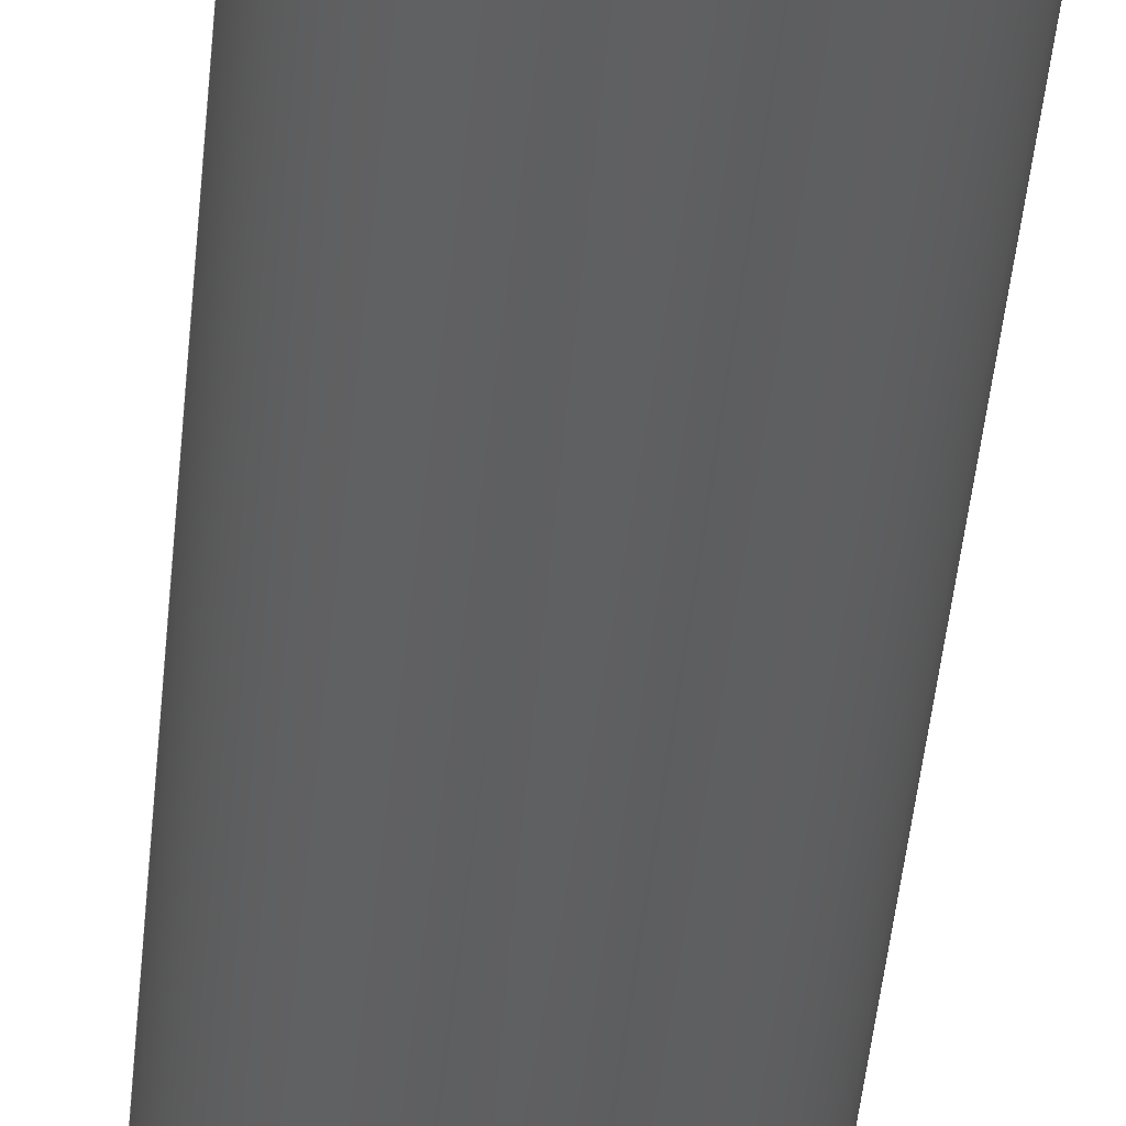
<metadata>
{"format":"step","ext":"step","renderer":"f3d","projection":"perspective","resolution":1024,"background":"white","views":[{"elev":-39.5,"azim":-4.7,"up":"+Y"}]}
</metadata>
<code>
ISO-10303-21;
DATA;
#1=CONTEXT_DEPENDENT_SHAPE_REPRESENTATION(#3,#303);
#2=NEXT_ASSEMBLY_USAGE_OCCURRENCE('NAUO1','burst_rod','burst_rod',#304,
#305,'');
#3=(
REPRESENTATION_RELATIONSHIP(' ',' ',#148,#147)
REPRESENTATION_RELATIONSHIP_WITH_TRANSFORMATION(#4)
SHAPE_REPRESENTATION_RELATIONSHIP()
);
#4=ITEM_DEFINED_TRANSFORMATION(' ',' ',#149,#162);
#5=SHAPE_REPRESENTATION_RELATIONSHIP('','',#148,#6);
#6=ADVANCED_BREP_SHAPE_REPRESENTATION('',(#144),#295);
#7=B_SPLINE_SURFACE_WITH_KNOTS('',1,1,((#246,#247),(#248,#249)),
 .PLANE_SURF.,.F.,.F.,.F.,(2,2),(2,2),(0,1),(0,1),.UNSPECIFIED.);
#8=B_SPLINE_SURFACE_WITH_KNOTS('',1,1,((#251,#252),(#253,#254)),
 .PLANE_SURF.,.F.,.F.,.F.,(2,2),(2,2),(0,1),(0,1),.UNSPECIFIED.);
#9=B_SPLINE_SURFACE_WITH_KNOTS('',1,1,((#265,#266),(#267,#268)),
 .PLANE_SURF.,.F.,.F.,.F.,(2,2),(2,2),(0,1),(0,1),.UNSPECIFIED.);
#10=B_SPLINE_SURFACE_WITH_KNOTS('',1,1,((#279,#280),(#281,#282)),
 .PLANE_SURF.,.F.,.F.,.F.,(2,2),(2,2),(0,1),(0,1),.UNSPECIFIED.);
#11=(
BOUNDED_CURVE()
B_SPLINE_CURVE(1,(#203,#204),.UNSPECIFIED.,.F.,.F.)
B_SPLINE_CURVE_WITH_KNOTS((2,2),(0,1),.PIECEWISE_BEZIER_KNOTS.)
CURVE()
GEOMETRIC_REPRESENTATION_ITEM()
RATIONAL_B_SPLINE_CURVE((1,1))
REPRESENTATION_ITEM('')
);
#12=(
BOUNDED_CURVE()
B_SPLINE_CURVE(1,(#208,#209),.UNSPECIFIED.,.F.,.F.)
B_SPLINE_CURVE_WITH_KNOTS((2,2),(0,1),.PIECEWISE_BEZIER_KNOTS.)
CURVE()
GEOMETRIC_REPRESENTATION_ITEM()
RATIONAL_B_SPLINE_CURVE((1,1))
REPRESENTATION_ITEM('')
);
#13=(
BOUNDED_CURVE()
B_SPLINE_CURVE(1,(#221,#222),.UNSPECIFIED.,.F.,.F.)
B_SPLINE_CURVE_WITH_KNOTS((2,2),(0,1),.PIECEWISE_BEZIER_KNOTS.)
CURVE()
GEOMETRIC_REPRESENTATION_ITEM()
RATIONAL_B_SPLINE_CURVE((1,1))
REPRESENTATION_ITEM('')
);
#14=(
BOUNDED_CURVE()
B_SPLINE_CURVE(1,(#226,#227),.UNSPECIFIED.,.F.,.F.)
B_SPLINE_CURVE_WITH_KNOTS((2,2),(0,1),.PIECEWISE_BEZIER_KNOTS.)
CURVE()
GEOMETRIC_REPRESENTATION_ITEM()
RATIONAL_B_SPLINE_CURVE((1,1))
REPRESENTATION_ITEM('')
);
#15=(
BOUNDED_CURVE()
B_SPLINE_CURVE(1,(#239,#240),.UNSPECIFIED.,.F.,.F.)
B_SPLINE_CURVE_WITH_KNOTS((2,2),(0,1),.PIECEWISE_BEZIER_KNOTS.)
CURVE()
GEOMETRIC_REPRESENTATION_ITEM()
RATIONAL_B_SPLINE_CURVE((1,1))
REPRESENTATION_ITEM('')
);
#16=(
BOUNDED_CURVE()
B_SPLINE_CURVE(1,(#244,#245),.UNSPECIFIED.,.F.,.F.)
B_SPLINE_CURVE_WITH_KNOTS((2,2),(0,1),.PIECEWISE_BEZIER_KNOTS.)
CURVE()
GEOMETRIC_REPRESENTATION_ITEM()
RATIONAL_B_SPLINE_CURVE((1,1))
REPRESENTATION_ITEM('')
);
#17=ORIENTED_EDGE('',*,*,#53,.F.);
#18=ORIENTED_EDGE('',*,*,#54,.T.);
#19=ORIENTED_EDGE('',*,*,#55,.T.);
#20=ORIENTED_EDGE('',*,*,#56,.F.);
#21=ORIENTED_EDGE('',*,*,#57,.T.);
#22=ORIENTED_EDGE('',*,*,#58,.T.);
#23=ORIENTED_EDGE('',*,*,#59,.F.);
#24=ORIENTED_EDGE('',*,*,#60,.F.);
#25=ORIENTED_EDGE('',*,*,#61,.F.);
#26=ORIENTED_EDGE('',*,*,#62,.T.);
#27=ORIENTED_EDGE('',*,*,#63,.T.);
#28=ORIENTED_EDGE('',*,*,#64,.F.);
#29=ORIENTED_EDGE('',*,*,#65,.T.);
#30=ORIENTED_EDGE('',*,*,#53,.T.);
#31=ORIENTED_EDGE('',*,*,#66,.F.);
#32=ORIENTED_EDGE('',*,*,#63,.F.);
#33=ORIENTED_EDGE('',*,*,#62,.F.);
#34=ORIENTED_EDGE('',*,*,#67,.F.);
#35=ORIENTED_EDGE('',*,*,#64,.T.);
#36=ORIENTED_EDGE('',*,*,#66,.T.);
#37=ORIENTED_EDGE('',*,*,#57,.F.);
#38=ORIENTED_EDGE('',*,*,#68,.F.);
#39=ORIENTED_EDGE('',*,*,#67,.T.);
#40=ORIENTED_EDGE('',*,*,#61,.T.);
#41=ORIENTED_EDGE('',*,*,#58,.F.);
#42=ORIENTED_EDGE('',*,*,#68,.T.);
#43=ORIENTED_EDGE('',*,*,#60,.T.);
#44=ORIENTED_EDGE('',*,*,#69,.F.);
#45=ORIENTED_EDGE('',*,*,#59,.T.);
#46=ORIENTED_EDGE('',*,*,#69,.T.);
#47=ORIENTED_EDGE('',*,*,#70,.F.);
#48=ORIENTED_EDGE('',*,*,#55,.F.);
#49=ORIENTED_EDGE('',*,*,#54,.F.);
#50=ORIENTED_EDGE('',*,*,#65,.F.);
#51=ORIENTED_EDGE('',*,*,#56,.T.);
#52=ORIENTED_EDGE('',*,*,#70,.T.);
#53=EDGE_CURVE('',#71,#72,#83,.T.);
#54=EDGE_CURVE('',#71,#73,#11,.T.);
#55=EDGE_CURVE('',#73,#74,#84,.T.);
#56=EDGE_CURVE('',#72,#74,#12,.T.);
#57=EDGE_CURVE('',#75,#76,#85,.T.);
#58=EDGE_CURVE('',#76,#77,#13,.T.);
#59=EDGE_CURVE('',#78,#77,#86,.T.);
#60=EDGE_CURVE('',#75,#78,#14,.T.);
#61=EDGE_CURVE('',#79,#80,#87,.T.);
#62=EDGE_CURVE('',#79,#81,#15,.T.);
#63=EDGE_CURVE('',#81,#82,#88,.T.);
#64=EDGE_CURVE('',#80,#82,#16,.T.);
#65=EDGE_CURVE('',#72,#71,#89,.T.);
#66=EDGE_CURVE('',#82,#81,#90,.T.);
#67=EDGE_CURVE('',#80,#79,#91,.T.);
#68=EDGE_CURVE('',#76,#75,#92,.T.);
#69=EDGE_CURVE('',#77,#78,#93,.T.);
#70=EDGE_CURVE('',#74,#73,#94,.T.);
#71=VERTEX_POINT('',#201);
#72=VERTEX_POINT('',#202);
#73=VERTEX_POINT('',#205);
#74=VERTEX_POINT('',#207);
#75=VERTEX_POINT('',#219);
#76=VERTEX_POINT('',#220);
#77=VERTEX_POINT('',#223);
#78=VERTEX_POINT('',#225);
#79=VERTEX_POINT('',#237);
#80=VERTEX_POINT('',#238);
#81=VERTEX_POINT('',#241);
#82=VERTEX_POINT('',#243);
#83=CIRCLE('',#150,0.004763);
#84=CIRCLE('',#151,0.004763);
#85=CIRCLE('',#152,0.01092);
#86=CIRCLE('',#153,0.01092);
#87=CIRCLE('',#154,0.004763);
#88=CIRCLE('',#155,0.004763);
#89=CIRCLE('',#156,0.004763);
#90=CIRCLE('',#157,0.004763);
#91=CIRCLE('',#158,0.004763);
#92=CIRCLE('',#159,0.01092);
#93=CIRCLE('',#160,0.01092);
#94=CIRCLE('',#161,0.004763);
#95=EDGE_LOOP('',(#17,#18,#19,#20));
#96=EDGE_LOOP('',(#21,#22,#23,#24));
#97=EDGE_LOOP('',(#25,#26,#27,#28));
#98=EDGE_LOOP('',(#29,#30));
#99=EDGE_LOOP('',(#31,#32));
#100=EDGE_LOOP('',(#33,#34,#35,#36));
#101=EDGE_LOOP('',(#37,#38));
#102=EDGE_LOOP('',(#39,#40));
#103=EDGE_LOOP('',(#41,#42,#43,#44));
#104=EDGE_LOOP('',(#45,#46));
#105=EDGE_LOOP('',(#47,#48));
#106=EDGE_LOOP('',(#49,#50,#51,#52));
#107=FACE_BOUND('',#95,.T.);
#108=FACE_BOUND('',#96,.T.);
#109=FACE_BOUND('',#97,.T.);
#110=FACE_BOUND('',#98,.T.);
#111=FACE_BOUND('',#99,.T.);
#112=FACE_BOUND('',#100,.T.);
#113=FACE_BOUND('',#101,.T.);
#114=FACE_BOUND('',#102,.T.);
#115=FACE_BOUND('',#103,.T.);
#116=FACE_BOUND('',#104,.T.);
#117=FACE_BOUND('',#105,.T.);
#118=FACE_BOUND('',#106,.T.);
#119=(
BOUNDED_SURFACE()
B_SPLINE_SURFACE(3,1,((#192,#193),(#194,#195),(#196,#197),(#198,#199)),
 .CYLINDRICAL_SURF.,.F.,.F.,.F.)
B_SPLINE_SURFACE_WITH_KNOTS((4,4),(2,2),(0.5,1),(0,1),
 .PIECEWISE_BEZIER_KNOTS.)
GEOMETRIC_REPRESENTATION_ITEM()
RATIONAL_B_SPLINE_SURFACE(((1,1),(0.3333,0.3333),
(0.3333,0.3333),(1,1)))
REPRESENTATION_ITEM('')
SURFACE()
);
#120=(
BOUNDED_SURFACE()
B_SPLINE_SURFACE(3,1,((#210,#211),(#212,#213),(#214,#215),(#216,#217)),
 .CYLINDRICAL_SURF.,.F.,.F.,.F.)
B_SPLINE_SURFACE_WITH_KNOTS((4,4),(2,2),(0,0.5),(0,1),
 .PIECEWISE_BEZIER_KNOTS.)
GEOMETRIC_REPRESENTATION_ITEM()
RATIONAL_B_SPLINE_SURFACE(((1,1),(0.3333,0.3333),
(0.3333,0.3333),(1,1)))
REPRESENTATION_ITEM('')
SURFACE()
);
#121=(
BOUNDED_SURFACE()
B_SPLINE_SURFACE(3,1,((#228,#229),(#230,#231),(#232,#233),(#234,#235)),
 .CYLINDRICAL_SURF.,.F.,.F.,.F.)
B_SPLINE_SURFACE_WITH_KNOTS((4,4),(2,2),(0.5,1),(0,1),
 .PIECEWISE_BEZIER_KNOTS.)
GEOMETRIC_REPRESENTATION_ITEM()
RATIONAL_B_SPLINE_SURFACE(((1,1),(0.3333,0.3333),
(0.3333,0.3333),(1,1)))
REPRESENTATION_ITEM('')
SURFACE()
);
#122=(
BOUNDED_SURFACE()
B_SPLINE_SURFACE(3,1,((#256,#257),(#258,#259),(#260,#261),(#262,#263)),
 .CYLINDRICAL_SURF.,.F.,.F.,.F.)
B_SPLINE_SURFACE_WITH_KNOTS((4,4),(2,2),(0,0.5),(0,1),
 .PIECEWISE_BEZIER_KNOTS.)
GEOMETRIC_REPRESENTATION_ITEM()
RATIONAL_B_SPLINE_SURFACE(((1,1),(0.3333,0.3333),
(0.3333,0.3333),(1,1)))
REPRESENTATION_ITEM('')
SURFACE()
);
#123=(
BOUNDED_SURFACE()
B_SPLINE_SURFACE(3,1,((#270,#271),(#272,#273),(#274,#275),(#276,#277)),
 .CYLINDRICAL_SURF.,.F.,.F.,.F.)
B_SPLINE_SURFACE_WITH_KNOTS((4,4),(2,2),(0.5,1),(0,1),
 .PIECEWISE_BEZIER_KNOTS.)
GEOMETRIC_REPRESENTATION_ITEM()
RATIONAL_B_SPLINE_SURFACE(((1,1),(0.3333,0.3333),
(0.3333,0.3333),(1,1)))
REPRESENTATION_ITEM('')
SURFACE()
);
#124=(
BOUNDED_SURFACE()
B_SPLINE_SURFACE(3,1,((#284,#285),(#286,#287),(#288,#289),(#290,#291)),
 .CYLINDRICAL_SURF.,.F.,.F.,.F.)
B_SPLINE_SURFACE_WITH_KNOTS((4,4),(2,2),(0,0.5),(0,1),
 .PIECEWISE_BEZIER_KNOTS.)
GEOMETRIC_REPRESENTATION_ITEM()
RATIONAL_B_SPLINE_SURFACE(((1,1),(0.3333,0.3333),
(0.3333,0.3333),(1,1)))
REPRESENTATION_ITEM('')
SURFACE()
);
#125=ADVANCED_FACE('',(#107),#119,.F.);
#126=ADVANCED_FACE('',(#108),#120,.T.);
#127=ADVANCED_FACE('',(#109),#121,.F.);
#128=ADVANCED_FACE('',(#110),#7,.T.);
#129=ADVANCED_FACE('',(#111),#8,.F.);
#130=ADVANCED_FACE('',(#112),#122,.F.);
#131=ADVANCED_FACE('',(#113,#114),#9,.F.);
#132=ADVANCED_FACE('',(#115),#123,.T.);
#133=ADVANCED_FACE('',(#116,#117),#10,.T.);
#134=ADVANCED_FACE('',(#118),#124,.F.);
#135=CLOSED_SHELL('',(#125,#126,#127,#128,#129,#130,#131,#132,#133,#134));
#136=STYLED_ITEM('',(#137),#144);
#137=PRESENTATION_STYLE_ASSIGNMENT((#138));
#138=SURFACE_STYLE_USAGE(.BOTH.,#139);
#139=SURFACE_SIDE_STYLE('',(#140));
#140=SURFACE_STYLE_FILL_AREA(#141);
#141=FILL_AREA_STYLE('',(#142));
#142=FILL_AREA_STYLE_COLOUR('',#143);
#143=COLOUR_RGB('',0.9843,0.6588,0.8078);
#144=MANIFOLD_SOLID_BREP('burst_rod',#135);
#145=SHAPE_DEFINITION_REPRESENTATION(#301,#147);
#146=SHAPE_DEFINITION_REPRESENTATION(#302,#148);
#147=SHAPE_REPRESENTATION('Burst_rod',(#149,#162),#294);
#148=SHAPE_REPRESENTATION('burst_rod',(#149),#295);
#149=AXIS2_PLACEMENT_3D('',#191,#163,#164);
#150=AXIS2_PLACEMENT_3D('',#200,#165,#166);
#151=AXIS2_PLACEMENT_3D('',#206,#167,#168);
#152=AXIS2_PLACEMENT_3D('',#218,#169,#170);
#153=AXIS2_PLACEMENT_3D('',#224,#171,#172);
#154=AXIS2_PLACEMENT_3D('',#236,#173,#174);
#155=AXIS2_PLACEMENT_3D('',#242,#175,#176);
#156=AXIS2_PLACEMENT_3D('',#250,#177,#178);
#157=AXIS2_PLACEMENT_3D('',#255,#179,#180);
#158=AXIS2_PLACEMENT_3D('',#264,#181,#182);
#159=AXIS2_PLACEMENT_3D('',#269,#183,#184);
#160=AXIS2_PLACEMENT_3D('',#278,#185,#186);
#161=AXIS2_PLACEMENT_3D('',#283,#187,#188);
#162=AXIS2_PLACEMENT_3D('',#292,#189,#190);
#163=DIRECTION('',(0,0,1));
#164=DIRECTION('',(1,0,0));
#165=DIRECTION('',(0,0,1));
#166=DIRECTION('',(1,0,0));
#167=DIRECTION('',(0,0,1));
#168=DIRECTION('',(1,0,0));
#169=DIRECTION('',(0,0,1));
#170=DIRECTION('',(1,0,0));
#171=DIRECTION('',(0,0,1));
#172=DIRECTION('',(1,0,0));
#173=DIRECTION('',(0,0,1));
#174=DIRECTION('',(1,0,0));
#175=DIRECTION('',(0,0,1));
#176=DIRECTION('',(1,0,0));
#177=DIRECTION('',(0,0,1));
#178=DIRECTION('',(1,0,0));
#179=DIRECTION('',(0,0,1));
#180=DIRECTION('',(1,0,0));
#181=DIRECTION('',(0,0,1));
#182=DIRECTION('',(1,0,0));
#183=DIRECTION('',(0,0,1));
#184=DIRECTION('',(1,0,0));
#185=DIRECTION('',(0,0,1));
#186=DIRECTION('',(1,0,0));
#187=DIRECTION('',(0,0,1));
#188=DIRECTION('',(1,0,0));
#189=DIRECTION('',(0,0,1));
#190=DIRECTION('',(1,0,0));
#191=CARTESIAN_POINT('',(0,0,0));
#192=CARTESIAN_POINT('',(-0.004763,5.832e-19,0.05036));
#193=CARTESIAN_POINT('',(-0.004763,5.832e-19,0.08211));
#194=CARTESIAN_POINT('',(-0.004763,-0.009525,0.05036));
#195=CARTESIAN_POINT('',(-0.004763,-0.009525,0.08211));
#196=CARTESIAN_POINT('',(0.004763,-0.009525,0.05036));
#197=CARTESIAN_POINT('',(0.004763,-0.009525,0.08211));
#198=CARTESIAN_POINT('',(0.004763,0,0.05036));
#199=CARTESIAN_POINT('',(0.004763,0,0.08211));
#200=CARTESIAN_POINT('',(0,0,0.05036));
#201=CARTESIAN_POINT('',(-0.004763,5.832e-19,0.05036));
#202=CARTESIAN_POINT('',(0.004763,0,0.05036));
#203=CARTESIAN_POINT('',(-0.004763,5.832e-19,0.05036));
#204=CARTESIAN_POINT('',(-0.004763,5.832e-19,0.08211));
#205=CARTESIAN_POINT('',(-0.004763,5.832e-19,0.08211));
#206=CARTESIAN_POINT('',(0,0,0.08211));
#207=CARTESIAN_POINT('',(0.004763,0,0.08211));
#208=CARTESIAN_POINT('',(0.004763,0,0.05036));
#209=CARTESIAN_POINT('',(0.004763,0,0.08211));
#210=CARTESIAN_POINT('',(0.01092,0,-0.04489));
#211=CARTESIAN_POINT('',(0.01092,0,0.08211));
#212=CARTESIAN_POINT('',(0.01092,0.02184,-0.04489));
#213=CARTESIAN_POINT('',(0.01092,0.02184,0.08211));
#214=CARTESIAN_POINT('',(-0.01092,0.02184,-0.04489));
#215=CARTESIAN_POINT('',(-0.01092,0.02184,0.08211));
#216=CARTESIAN_POINT('',(-0.01092,1.338e-18,-0.04489));
#217=CARTESIAN_POINT('',(-0.01092,1.338e-18,0.08211));
#218=CARTESIAN_POINT('',(0,0,-0.04489));
#219=CARTESIAN_POINT('',(0.01092,0,-0.04489));
#220=CARTESIAN_POINT('',(-0.01092,1.338e-18,-0.04489));
#221=CARTESIAN_POINT('',(-0.01092,1.338e-18,-0.04489));
#222=CARTESIAN_POINT('',(-0.01092,1.338e-18,0.08211));
#223=CARTESIAN_POINT('',(-0.01092,1.338e-18,0.08211));
#224=CARTESIAN_POINT('',(0,0,0.08211));
#225=CARTESIAN_POINT('',(0.01092,0,0.08211));
#226=CARTESIAN_POINT('',(0.01092,0,-0.04489));
#227=CARTESIAN_POINT('',(0.01092,0,0.08211));
#228=CARTESIAN_POINT('',(-0.004763,5.832e-19,-0.04489));
#229=CARTESIAN_POINT('',(-0.004763,5.832e-19,-0.02584));
#230=CARTESIAN_POINT('',(-0.004763,-0.009525,-0.04489));
#231=CARTESIAN_POINT('',(-0.004763,-0.009525,-0.02584));
#232=CARTESIAN_POINT('',(0.004763,-0.009525,-0.04489));
#233=CARTESIAN_POINT('',(0.004763,-0.009525,-0.02584));
#234=CARTESIAN_POINT('',(0.004763,0,-0.04489));
#235=CARTESIAN_POINT('',(0.004763,0,-0.02584));
#236=CARTESIAN_POINT('',(0,0,-0.04489));
#237=CARTESIAN_POINT('',(-0.004763,5.832e-19,-0.04489));
#238=CARTESIAN_POINT('',(0.004763,0,-0.04489));
#239=CARTESIAN_POINT('',(-0.004763,5.832e-19,-0.04489));
#240=CARTESIAN_POINT('',(-0.004763,5.832e-19,-0.02584));
#241=CARTESIAN_POINT('',(-0.004763,5.832e-19,-0.02584));
#242=CARTESIAN_POINT('',(0,0,-0.02584));
#243=CARTESIAN_POINT('',(0.004763,0,-0.02584));
#244=CARTESIAN_POINT('',(0.004763,0,-0.04489));
#245=CARTESIAN_POINT('',(0.004763,0,-0.02584));
#246=CARTESIAN_POINT('',(-0.00482,-0.00482,0.05036));
#247=CARTESIAN_POINT('',(-0.00482,0.00482,0.05036));
#248=CARTESIAN_POINT('',(0.00482,-0.00482,0.05036));
#249=CARTESIAN_POINT('',(0.00482,0.00482,0.05036));
#250=CARTESIAN_POINT('',(0,0,0.05036));
#251=CARTESIAN_POINT('',(-0.00482,-0.00482,-0.02584));
#252=CARTESIAN_POINT('',(-0.00482,0.00482,-0.02584));
#253=CARTESIAN_POINT('',(0.00482,-0.00482,-0.02584));
#254=CARTESIAN_POINT('',(0.00482,0.00482,-0.02584));
#255=CARTESIAN_POINT('',(0,0,-0.02584));
#256=CARTESIAN_POINT('',(0.004763,0,-0.04489));
#257=CARTESIAN_POINT('',(0.004763,0,-0.02584));
#258=CARTESIAN_POINT('',(0.004763,0.009525,-0.04489));
#259=CARTESIAN_POINT('',(0.004763,0.009525,-0.02584));
#260=CARTESIAN_POINT('',(-0.004763,0.009525,-0.04489));
#261=CARTESIAN_POINT('',(-0.004763,0.009525,-0.02584));
#262=CARTESIAN_POINT('',(-0.004763,5.832e-19,-0.04489));
#263=CARTESIAN_POINT('',(-0.004763,5.832e-19,-0.02584));
#264=CARTESIAN_POINT('',(0,0,-0.04489));
#265=CARTESIAN_POINT('',(-0.01105,-0.01105,-0.04489));
#266=CARTESIAN_POINT('',(-0.01105,0.01105,-0.04489));
#267=CARTESIAN_POINT('',(0.01105,-0.01105,-0.04489));
#268=CARTESIAN_POINT('',(0.01105,0.01105,-0.04489));
#269=CARTESIAN_POINT('',(0,0,-0.04489));
#270=CARTESIAN_POINT('',(-0.01092,1.338e-18,-0.04489));
#271=CARTESIAN_POINT('',(-0.01092,1.338e-18,0.08211));
#272=CARTESIAN_POINT('',(-0.01092,-0.02184,-0.04489));
#273=CARTESIAN_POINT('',(-0.01092,-0.02184,0.08211));
#274=CARTESIAN_POINT('',(0.01092,-0.02184,-0.04489));
#275=CARTESIAN_POINT('',(0.01092,-0.02184,0.08211));
#276=CARTESIAN_POINT('',(0.01092,0,-0.04489));
#277=CARTESIAN_POINT('',(0.01092,0,0.08211));
#278=CARTESIAN_POINT('',(0,0,0.08211));
#279=CARTESIAN_POINT('',(-0.01105,-0.01105,0.08211));
#280=CARTESIAN_POINT('',(-0.01105,0.01105,0.08211));
#281=CARTESIAN_POINT('',(0.01105,-0.01105,0.08211));
#282=CARTESIAN_POINT('',(0.01105,0.01105,0.08211));
#283=CARTESIAN_POINT('',(0,0,0.08211));
#284=CARTESIAN_POINT('',(0.004763,0,0.05036));
#285=CARTESIAN_POINT('',(0.004763,0,0.08211));
#286=CARTESIAN_POINT('',(0.004763,0.009525,0.05036));
#287=CARTESIAN_POINT('',(0.004763,0.009525,0.08211));
#288=CARTESIAN_POINT('',(-0.004763,0.009525,0.05036));
#289=CARTESIAN_POINT('',(-0.004763,0.009525,0.08211));
#290=CARTESIAN_POINT('',(-0.004763,5.832e-19,0.05036));
#291=CARTESIAN_POINT('',(-0.004763,5.832e-19,0.08211));
#292=CARTESIAN_POINT('',(0,0,-0.08211));
#293=MECHANICAL_DESIGN_GEOMETRIC_PRESENTATION_REPRESENTATION('',(#136),
#294);
#294=(
GEOMETRIC_REPRESENTATION_CONTEXT(3)
GLOBAL_UNCERTAINTY_ASSIGNED_CONTEXT((#296))
GLOBAL_UNIT_ASSIGNED_CONTEXT((#300,#299,#298))
REPRESENTATION_CONTEXT('Burst_rod','TOP_LEVEL_ASSEMBLY_PART')
);
#295=(
GEOMETRIC_REPRESENTATION_CONTEXT(3)
GLOBAL_UNCERTAINTY_ASSIGNED_CONTEXT((#297))
GLOBAL_UNIT_ASSIGNED_CONTEXT((#300,#299,#298))
REPRESENTATION_CONTEXT('burst_rod','COMPONENT_PART')
);
#296=UNCERTAINTY_MEASURE_WITH_UNIT(LENGTH_MEASURE(5e-06),#300,
'DISTANCE_ACCURACY_VALUE','Maximum Tolerance applied to model');
#297=UNCERTAINTY_MEASURE_WITH_UNIT(LENGTH_MEASURE(5e-06),#300,
'DISTANCE_ACCURACY_VALUE','Maximum Tolerance applied to model');
#298=(
NAMED_UNIT(*)
SI_UNIT($,.STERADIAN.)
SOLID_ANGLE_UNIT()
);
#299=(
NAMED_UNIT(*)
PLANE_ANGLE_UNIT()
SI_UNIT($,.RADIAN.)
);
#300=(
LENGTH_UNIT()
NAMED_UNIT(*)
SI_UNIT($,.METRE.)
);
#301=PRODUCT_DEFINITION_SHAPE('','',#304);
#302=PRODUCT_DEFINITION_SHAPE('','',#305);
#303=PRODUCT_DEFINITION_SHAPE(' ','NAUO PRDDFN',#2);
#304=PRODUCT_DEFINITION('','',#308,#306);
#305=PRODUCT_DEFINITION('','',#309,#307);
#306=PRODUCT_DEFINITION_CONTEXT('',#319,'design');
#307=PRODUCT_DEFINITION_CONTEXT('',#319,'design');
#308=PRODUCT_DEFINITION_FORMATION_WITH_SPECIFIED_SOURCE('','',#312,
 .NOT_KNOWN.);
#309=PRODUCT_DEFINITION_FORMATION_WITH_SPECIFIED_SOURCE('','',#313,
 .NOT_KNOWN.);
#310=PRODUCT_RELATED_PRODUCT_CATEGORY('','',(#312));
#311=PRODUCT_RELATED_PRODUCT_CATEGORY('','',(#313));
#312=PRODUCT('Burst_rod','Burst_rod','Burst_rod',(#316));
#313=PRODUCT('burst_rod','burst_rod','burst_rod',(#317));
#314=PRODUCT_CATEGORY('','');
#315=PRODUCT_CATEGORY('','');
#316=PRODUCT_CONTEXT('',#319,'mechanical');
#317=PRODUCT_CONTEXT('',#319,'mechanical');
#318=APPLICATION_PROTOCOL_DEFINITION('international standard',
'ap242_managed_model_based_3d_engineering',2011,#319);
#319=APPLICATION_CONTEXT('managed model based 3d engineering');
ENDSEC;
END-ISO-10303-21;

</code>
